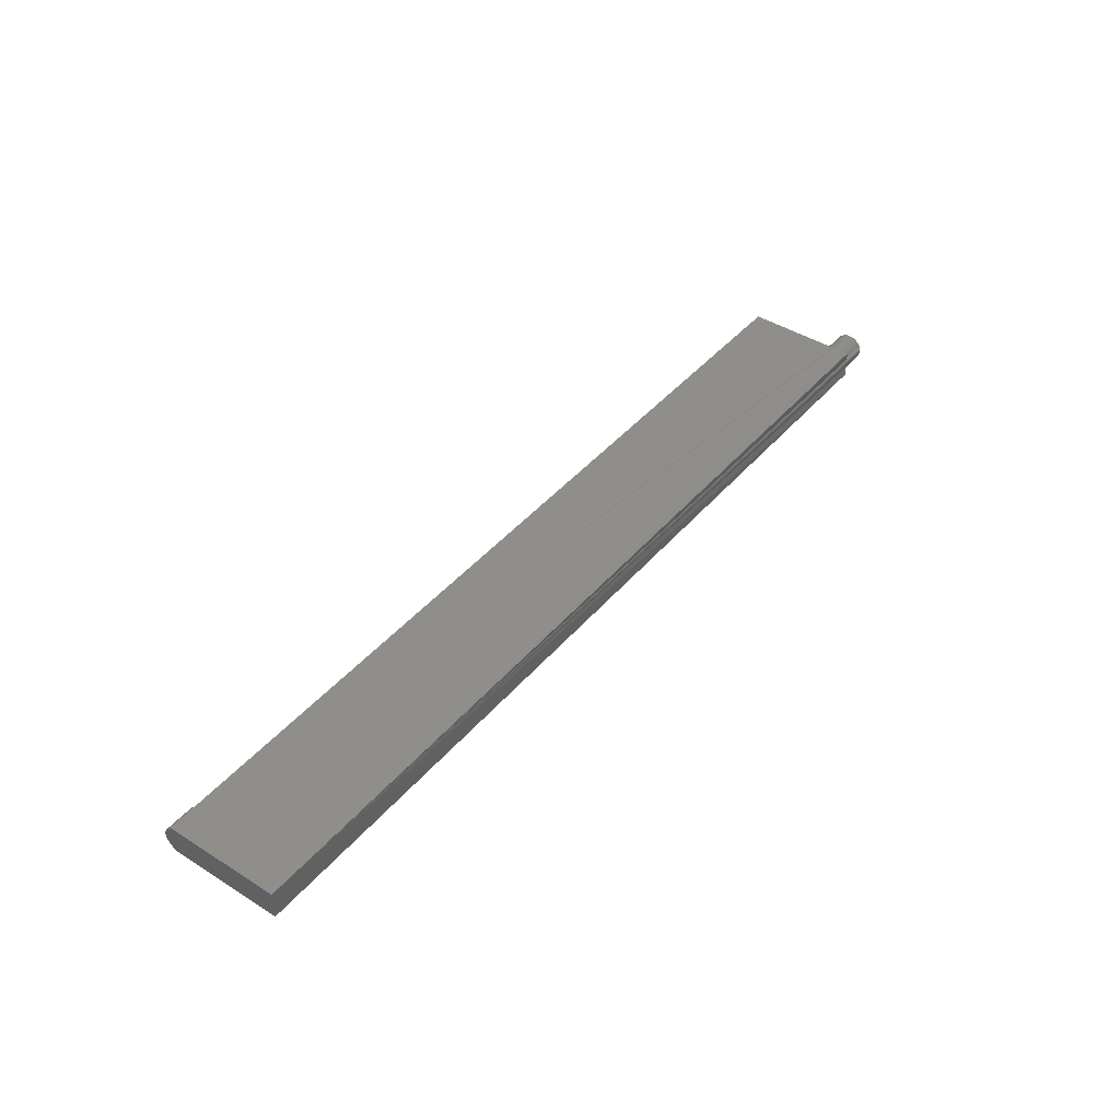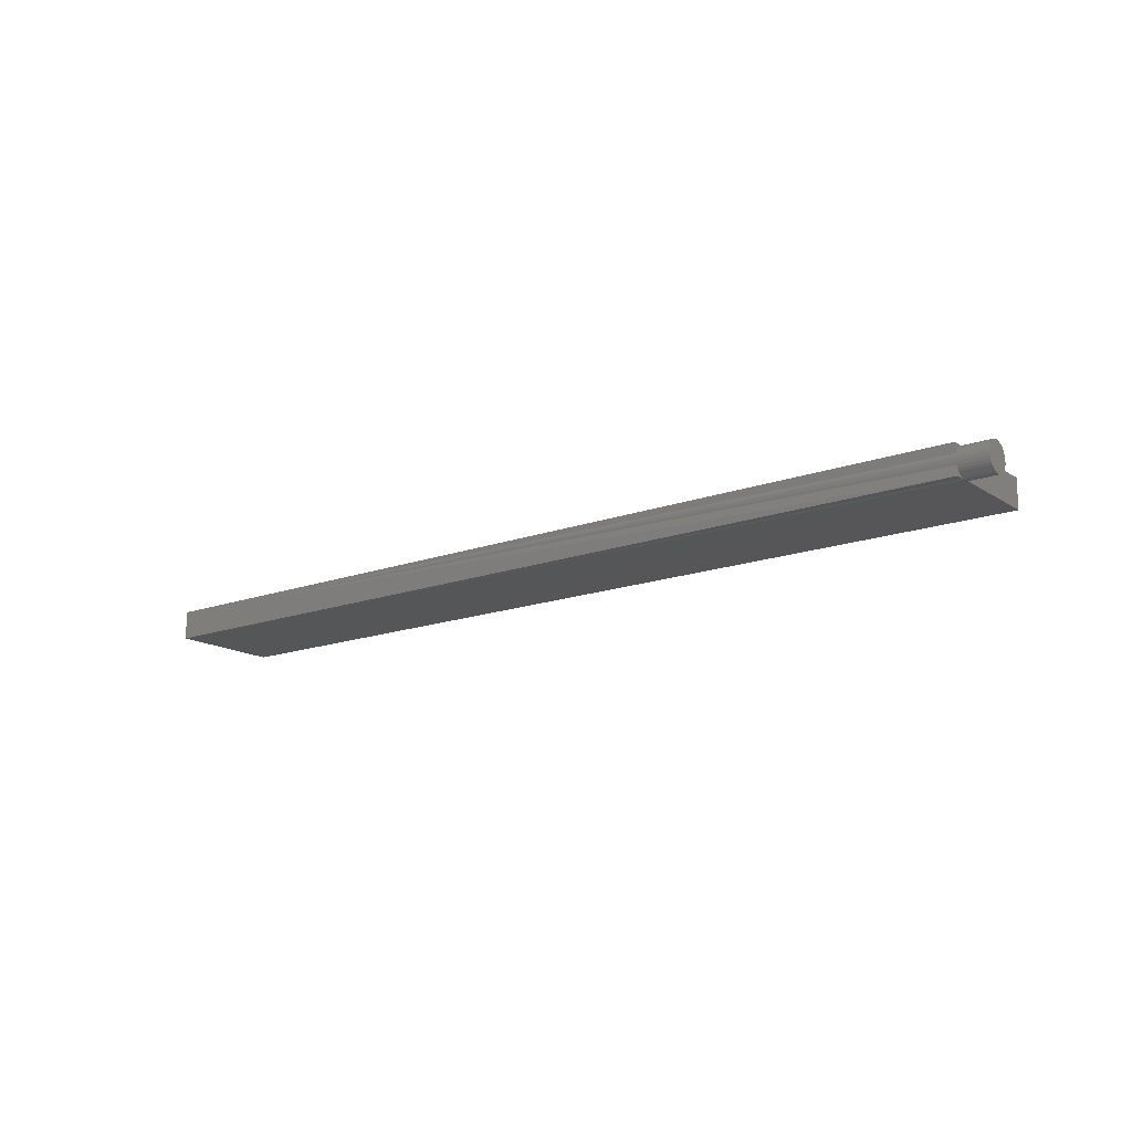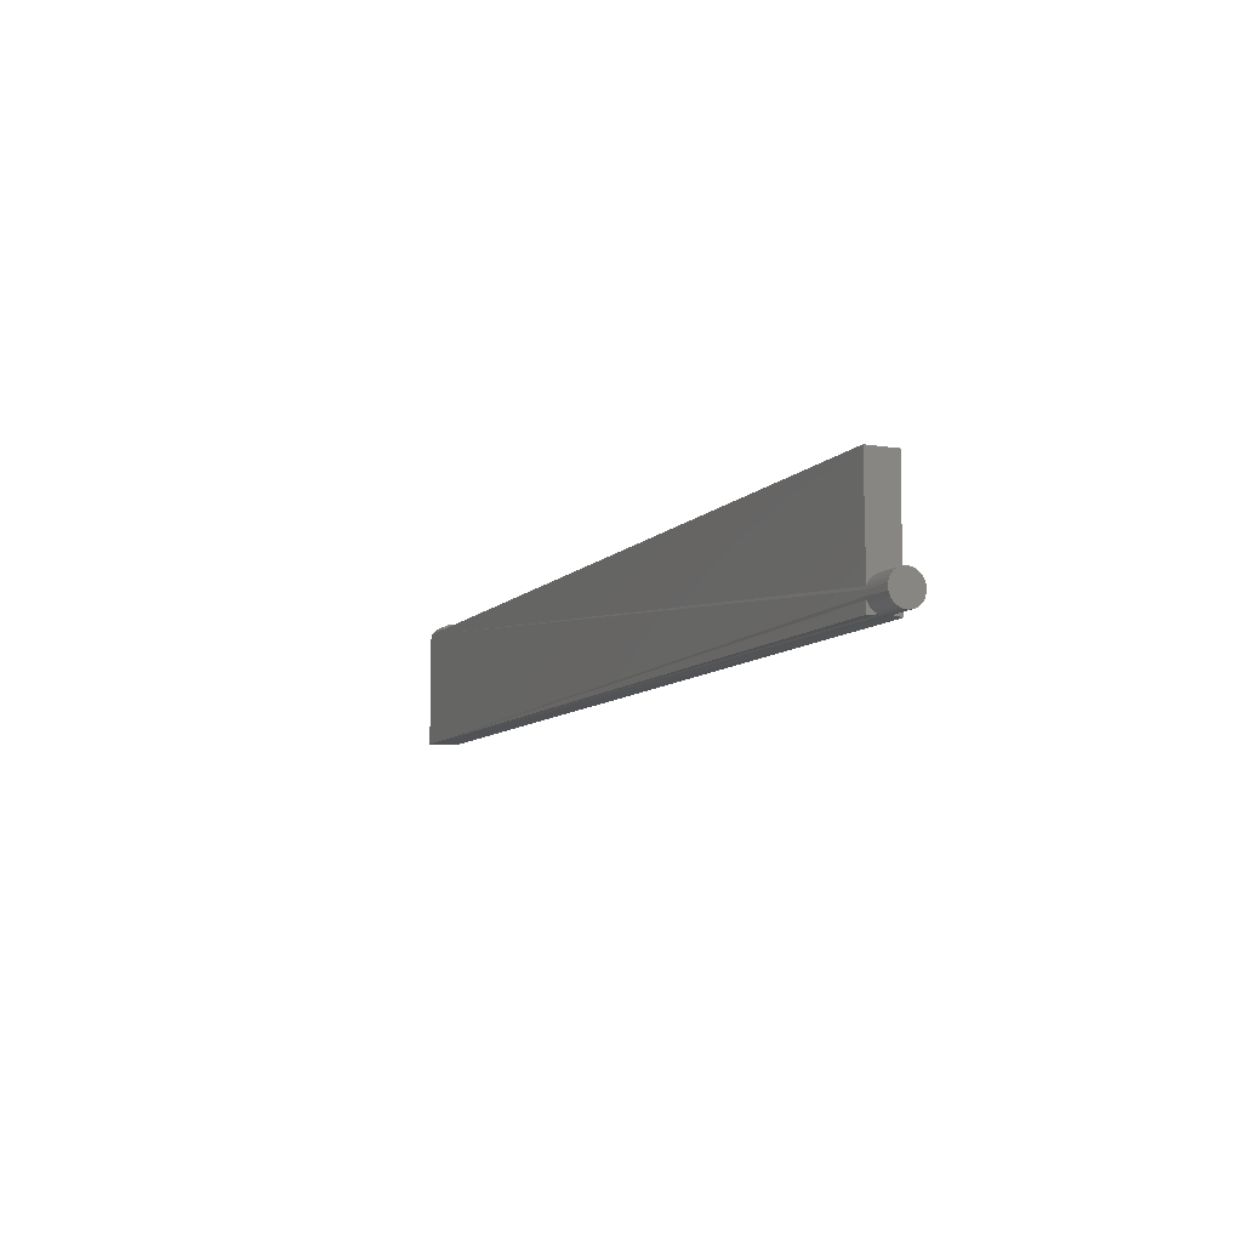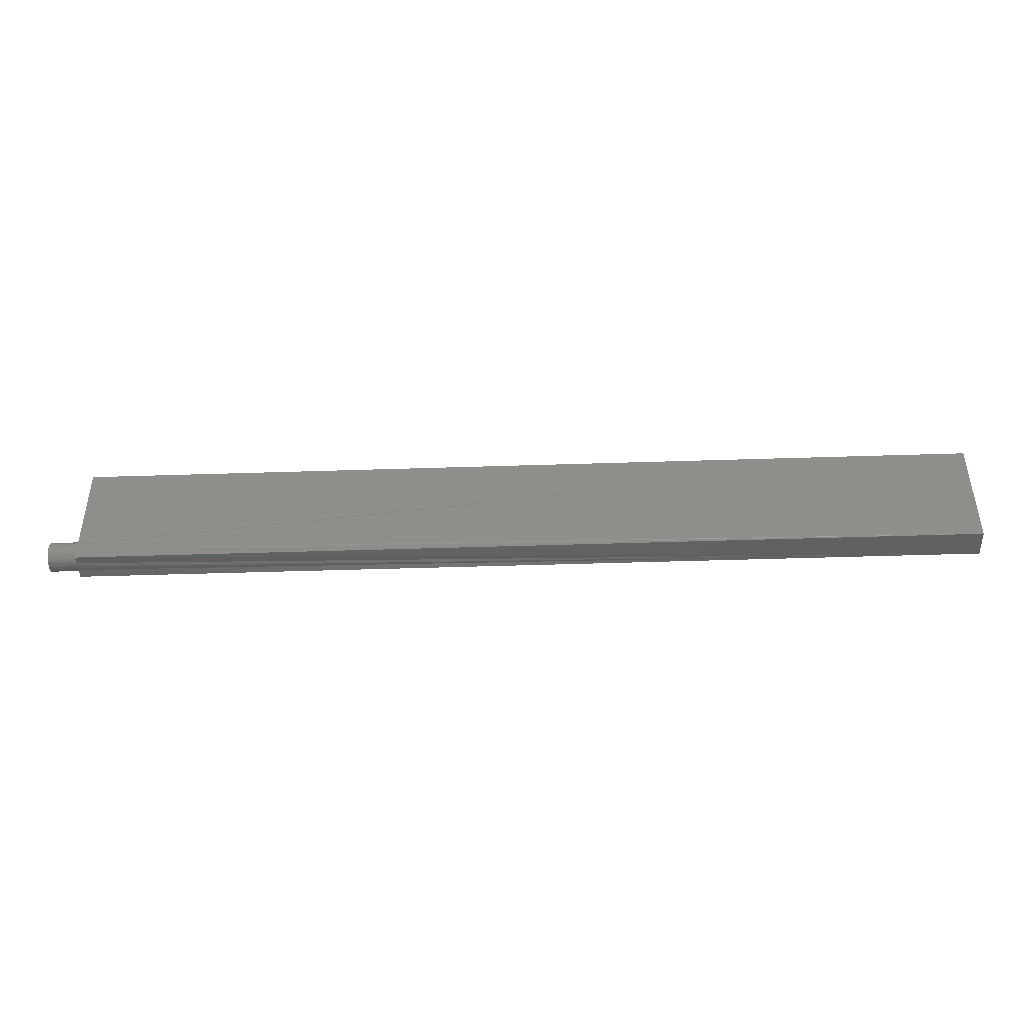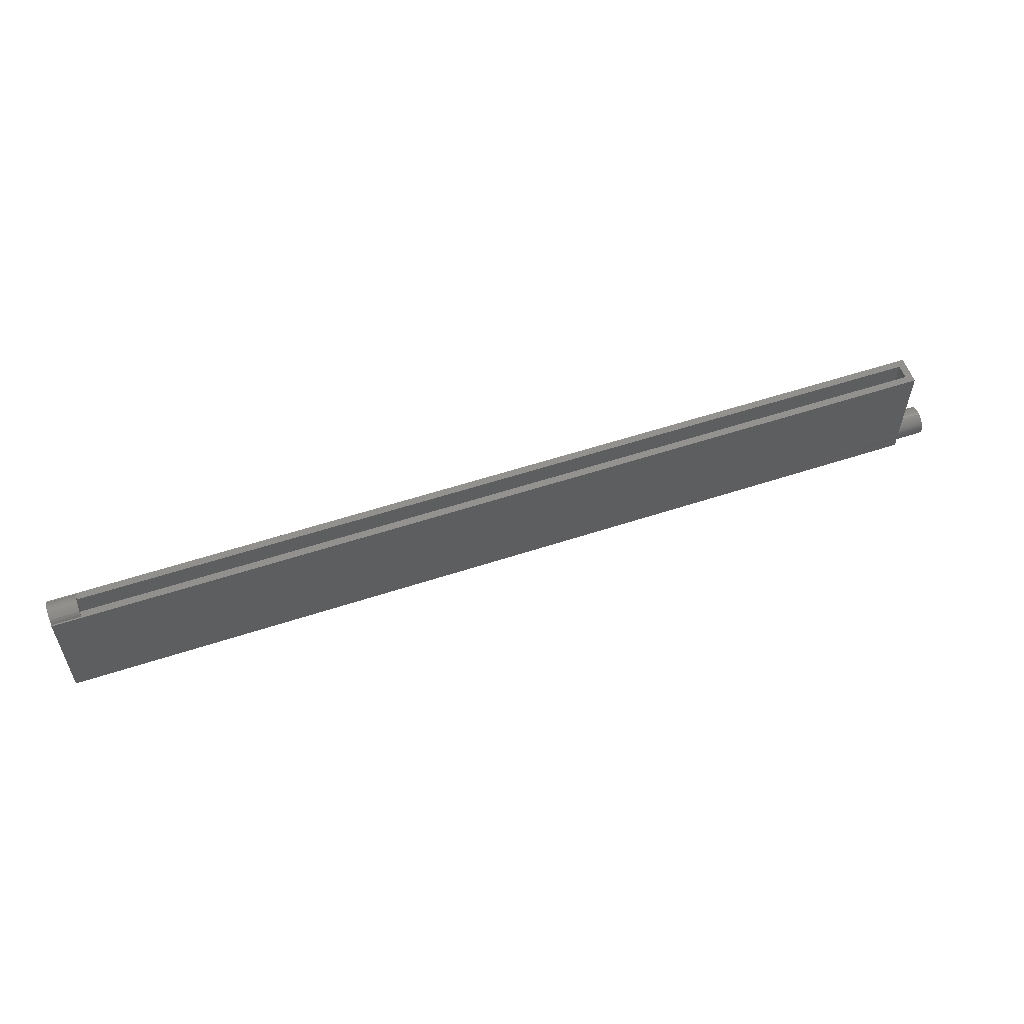
<metadata>
{"format":"stl","ext":"stl","renderer":"f3d","projection":"perspective","resolution":1024,"background":"white","views":[{"elev":42.7,"azim":-53.2,"up":"+Z"},{"elev":-15.7,"azim":37.5,"up":"+Z"},{"elev":-9.1,"azim":66.7,"up":"+Y"},{"elev":-44.1,"azim":-177.8,"up":"+Y"},{"elev":56.4,"azim":-19.0,"up":"+Y"}]}
</metadata>
<code>
# stl→obj: 122 verts, 240 faces
v 0.7188 -0.2272 0.03125
v 0.7188 -0.3308 0.0306
v 0.7188 -0.3282 0.02947
v 0.7188 -0.3259 0.02791
v 0.7188 -0.3238 0.02595
v 0.7188 -0.3222 0.02367
v 0.7188 -0.321 0.02114
v 0.7188 -0.3202 0.01843
v 0.7188 -0.32 0.01562
v 0.7188 -0.2272 0
v 0.7188 -0.3202 0.01282
v 0.7188 -0.321 0.01011
v 0.7188 -0.3222 0.007577
v 0.7188 -0.3238 0.005295
v 0.7188 -0.3259 0.003341
v 0.7188 -0.3282 0.001776
v 0.7188 -0.3308 0.0006508
v 0.7188 -0.3516 0.03125
v 0.7188 -0.3506 0.02114
v 0.7188 -0.3494 0.02367
v 0.7188 -0.3477 0.02595
v 0.7188 -0.3457 0.02791
v 0.7188 -0.3434 0.02947
v 0.7188 -0.3408 0.0306
v 0.7188 -0.3516 0
v 0.7188 -0.3408 0.0006508
v 0.7188 -0.3434 0.001776
v 0.7188 -0.3457 0.003341
v 0.7188 -0.3477 0.005295
v 0.7188 -0.3494 0.007577
v 0.7188 -0.3506 0.01011
v -0.2656 -0.3516 0.03125
v -0.2656 -0.3516 0
v 0.7188 -0.3513 0.01282
v 0.7188 -0.3516 0.01562
v 0.7188 -0.3513 0.01843
v 0.7188 -0.3335 0
v -0.2656 -0.2272 0
v 0.7188 -0.338 0
v -0.2656 -0.2272 0.03125
v 0.7188 -0.3335 0.03125
v 0.7188 -0.338 0.03125
v 0.75 -0.3327 0.0001389
v 0.75 -0.3358 -0.0001645
v 0.75 -0.3246 0.00446
v 0.75 -0.327 0.002497
v 0.75 -0.3297 0.001037
v 0.75 -0.3418 0.001037
v 0.75 -0.3445 0.002497
v 0.75 -0.3469 0.00446
v 0.75 -0.3489 0.006853
v 0.75 -0.3389 0.0001389
v 0.75 -0.32 0.01562
v 0.75 -0.3203 0.01254
v 0.75 -0.3212 0.009583
v 0.75 -0.3226 0.006853
v 0.75 -0.3516 0.01562
v 0.75 -0.3513 0.01254
v 0.75 -0.3504 0.009583
v 0.75 -0.3389 0.03111
v 0.75 -0.3358 0.03141
v 0.75 -0.3469 0.02679
v 0.75 -0.3445 0.02875
v 0.75 -0.3418 0.03021
v 0.75 -0.3297 0.03021
v 0.75 -0.327 0.02875
v 0.75 -0.3246 0.02679
v 0.75 -0.3226 0.0244
v 0.75 -0.3327 0.03111
v 0.75 -0.3513 0.01871
v 0.75 -0.3504 0.02167
v 0.75 -0.3489 0.0244
v 0.75 -0.3203 0.01871
v 0.75 -0.3212 0.02167
v -0.2656 -0.2184 0.01562
v -0.2656 -0.2195 0.009905
v -0.2656 -0.2187 0.01854
v -0.2656 -0.2187 0.01271
v -0.2656 -0.2272 0.001467
v -0.2656 -0.2247 0.02825
v -0.2656 -0.2247 0.002998
v -0.2656 -0.2272 0.02978
v -0.2656 -0.2226 0.02629
v -0.2656 -0.2226 0.004961
v -0.2656 -0.2208 0.02396
v -0.2656 -0.2208 0.00729
v -0.2656 -0.2195 0.02135
v -0.2578 -0.25 0.01562
v -0.2344 -0.25 0.01562
v -0.2578 -0.2498 0.01834
v -0.2344 -0.2498 0.01834
v -0.2578 -0.2491 0.02097
v -0.2344 -0.2491 0.02097
v -0.2578 -0.2479 0.02344
v -0.2344 -0.2479 0.02344
v -0.2344 -0.2272 0.02978
v -0.2344 -0.2247 0.02825
v -0.2344 -0.2226 0.02629
v -0.2344 -0.2208 0.02396
v -0.2344 -0.2195 0.02135
v -0.2344 -0.2187 0.01854
v -0.2344 -0.2184 0.01562
v -0.2344 -0.2187 0.01271
v -0.2344 -0.2195 0.009905
v -0.2344 -0.2208 0.00729
v -0.2344 -0.2226 0.004961
v -0.2344 -0.2247 0.002998
v -0.2344 -0.2272 0.001467
v -0.2578 -0.2479 0.007812
v -0.2344 -0.2479 0.007812
v -0.2578 -0.2491 0.01028
v -0.2344 -0.2491 0.01028
v -0.2578 -0.2498 0.01291
v -0.2344 -0.2498 0.01291
v -0.2344 -0.2272 0.02344
v -0.2344 -0.2272 0.007812
v 0.7109 -0.2272 0.007812
v 0.7109 -0.2272 0.02344
v -0.2578 -0.3438 0.02344
v 0.7109 -0.3438 0.02344
v -0.2578 -0.3438 0.007812
v 0.7109 -0.3438 0.007812
f 1 2 3
f 1 3 4
f 1 4 5
f 1 5 6
f 1 6 7
f 1 7 8
f 1 8 9
f 1 9 10
f 10 9 11
f 10 11 12
f 10 12 13
f 10 13 14
f 10 14 15
f 10 15 16
f 10 16 17
f 18 19 20
f 18 20 21
f 18 21 22
f 18 22 23
f 18 23 24
f 25 26 27
f 25 27 28
f 25 28 29
f 25 29 30
f 25 30 31
f 32 33 25
f 32 25 31
f 32 31 34
f 32 34 35
f 32 35 36
f 32 36 19
f 32 19 18
f 37 38 17
f 10 17 38
f 39 26 33
f 25 33 26
f 38 37 39
f 38 39 33
f 2 40 41
f 40 2 1
f 32 24 42
f 24 32 18
f 40 32 42
f 40 42 41
f 37 43 44
f 37 17 43
f 45 46 15
f 15 46 16
f 16 46 47
f 16 47 17
f 17 47 43
f 27 26 48
f 48 49 27
f 28 27 49
f 49 50 28
f 28 50 29
f 29 50 51
f 39 37 44
f 39 44 52
f 39 52 48
f 39 48 26
f 9 53 11
f 11 53 54
f 11 54 12
f 12 54 55
f 12 55 13
f 13 55 56
f 13 56 14
f 14 56 45
f 14 45 15
f 57 35 58
f 58 35 34
f 58 34 59
f 59 34 31
f 59 31 51
f 51 31 30
f 51 30 29
f 42 60 61
f 42 24 60
f 62 63 22
f 22 63 23
f 23 63 64
f 23 64 24
f 24 64 60
f 3 2 65
f 65 66 3
f 4 3 66
f 66 67 4
f 4 67 5
f 5 67 68
f 41 42 61
f 41 61 69
f 41 69 65
f 41 65 2
f 35 57 36
f 36 57 70
f 36 70 19
f 19 70 71
f 19 71 20
f 20 71 72
f 20 72 21
f 21 72 62
f 21 62 22
f 53 9 73
f 73 9 8
f 73 8 74
f 74 8 7
f 74 7 68
f 68 7 6
f 68 6 5
f 67 62 72
f 67 72 68
f 68 72 71
f 68 71 74
f 55 51 56
f 56 51 50
f 56 50 45
f 45 50 49
f 45 49 46
f 49 48 46
f 46 48 52
f 46 52 47
f 52 44 47
f 47 44 43
f 66 65 69
f 66 69 61
f 66 61 60
f 66 60 64
f 66 64 63
f 66 63 62
f 66 62 67
f 74 71 73
f 73 71 70
f 73 70 53
f 53 70 57
f 53 57 54
f 54 57 58
f 54 58 55
f 55 58 59
f 55 59 51
f 75 76 77
f 75 78 76
f 79 80 81
f 79 82 80
f 81 80 83
f 81 83 84
f 84 83 85
f 84 85 86
f 85 87 86
f 86 87 77
f 86 77 76
f 33 32 40
f 33 40 82
f 33 82 79
f 33 79 38
f 88 89 90
f 90 89 91
f 90 91 92
f 92 91 93
f 92 93 94
f 94 93 95
f 82 96 80
f 80 96 97
f 80 97 83
f 83 97 98
f 83 98 85
f 85 98 99
f 85 99 87
f 87 99 100
f 87 100 77
f 77 100 101
f 77 101 75
f 75 101 102
f 75 102 78
f 78 102 103
f 78 103 76
f 76 103 104
f 76 104 86
f 86 104 105
f 86 105 84
f 84 105 106
f 84 106 81
f 81 106 107
f 81 107 79
f 79 107 108
f 109 110 111
f 111 110 112
f 111 112 113
f 113 112 114
f 113 114 88
f 88 114 89
f 95 93 100
f 115 95 100
f 115 100 99
f 115 99 98
f 115 98 97
f 115 97 96
f 116 108 107
f 116 107 106
f 116 106 105
f 116 105 104
f 116 104 110
f 100 93 101
f 101 93 91
f 101 91 102
f 102 91 89
f 102 89 103
f 103 89 114
f 103 114 104
f 104 114 112
f 104 112 110
f 117 108 116
f 96 118 115
f 38 79 108
f 38 108 117
f 38 117 10
f 1 10 117
f 1 117 118
f 1 118 96
f 1 96 82
f 1 82 40
f 94 95 119
f 119 95 120
f 120 95 115
f 120 115 118
f 121 109 111
f 121 111 113
f 121 113 88
f 119 121 88
f 119 88 90
f 119 90 92
f 119 92 94
f 121 110 109
f 117 116 122
f 122 116 110
f 122 110 121
f 120 118 122
f 122 118 117
f 119 120 121
f 121 120 122

</code>
